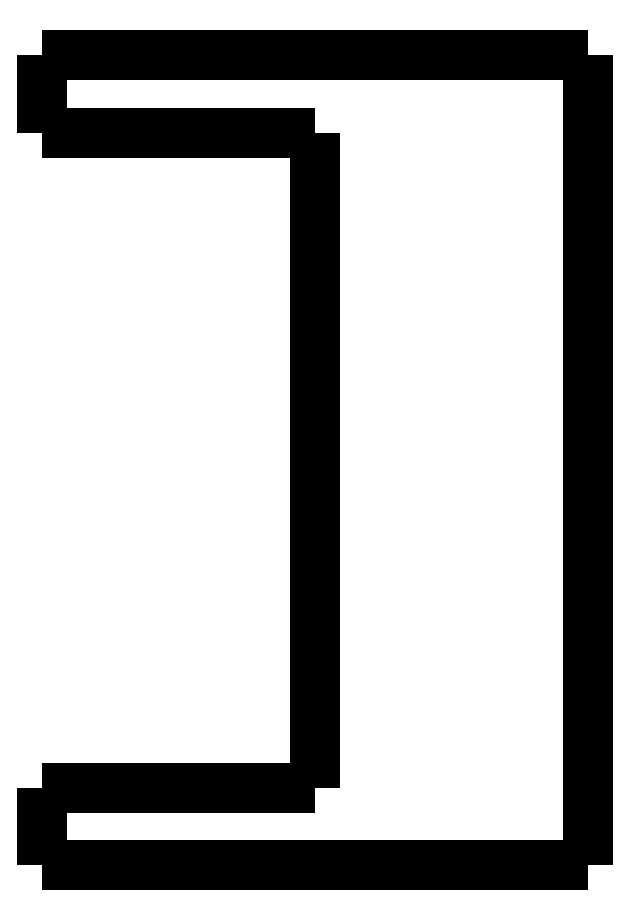
<metadata>
{"format":"dxf","ext":"dxf","renderer":"ezdxf+matplotlib","layout":"modelspace","background":"white","min_lineweight":24,"dpi":150}
</metadata>
<code>
0
SECTION
2
ENTITIES
0
LWPOLYLINE
8
0
90
51
70
0
10
0
20
-4
10
0
20
-3.92
10
0
20
-3.84
10
0
20
-3.76
10
0
20
-3.68
10
0
20
-3.6
10
0
20
-3.52
10
0
20
-3.44
10
0
20
-3.36
10
0
20
-3.28
10
0
20
-3.2
10
0
20
-3.12
10
0
20
-3.04
10
0
20
-2.96
10
0
20
-2.88
10
0
20
-2.8
10
0
20
-2.72
10
0
20
-2.64
10
0
20
-2.56
10
0
20
-2.48
10
0
20
-2.4
10
0
20
-2.32
10
0
20
-2.24
10
0
20
-2.16
10
0
20
-2.08
10
0
20
-2
10
0
20
-1.92
10
0
20
-1.84
10
0
20
-1.76
10
0
20
-1.68
10
0
20
-1.6
10
0
20
-1.52
10
0
20
-1.44
10
0
20
-1.36
10
0
20
-1.28
10
0
20
-1.2
10
0
20
-1.12
10
0
20
-1.04
10
0
20
-0.96
10
0
20
-0.88
10
0
20
-0.8
10
0
20
-0.72
10
0
20
-0.64
10
0
20
-0.56
10
0
20
-0.48
10
0
20
-0.4
10
0
20
-0.32
10
0
20
-0.24
10
0
20
-0.16
10
0
20
-0.08
10
0
20
0
0
LWPOLYLINE
8
0
90
51
70
0
10
28
20
-41.6
10
28
20
-40.77
10
28
20
-39.94
10
28
20
-39.1
10
28
20
-38.27
10
28
20
-37.44
10
28
20
-36.61
10
28
20
-35.78
10
28
20
-34.94
10
28
20
-34.11
10
28
20
-33.28
10
28
20
-32.45
10
28
20
-31.62
10
28
20
-30.78
10
28
20
-29.95
10
28
20
-29.12
10
28
20
-28.29
10
28
20
-27.46
10
28
20
-26.62
10
28
20
-25.79
10
28
20
-24.96
10
28
20
-24.13
10
28
20
-23.3
10
28
20
-22.46
10
28
20
-21.63
10
28
20
-20.8
10
28
20
-19.97
10
28
20
-19.14
10
28
20
-18.3
10
28
20
-17.47
10
28
20
-16.64
10
28
20
-15.81
10
28
20
-14.98
10
28
20
-14.14
10
28
20
-13.31
10
28
20
-12.48
10
28
20
-11.65
10
28
20
-10.82
10
28
20
-9.984
10
28
20
-9.152
10
28
20
-8.32
10
28
20
-7.488
10
28
20
-6.656
10
28
20
-5.824
10
28
20
-4.992
10
28
20
-4.16
10
28
20
-3.328
10
28
20
-2.496
10
28
20
-1.664
10
28
20
-0.832
10
28
20
0
0
LWPOLYLINE
8
0
90
51
70
0
10
0
20
-41.6
10
0
20
-41.52
10
0
20
-41.44
10
0
20
-41.36
10
0
20
-41.28
10
0
20
-41.2
10
0
20
-41.12
10
0
20
-41.04
10
0
20
-40.96
10
0
20
-40.88
10
0
20
-40.8
10
0
20
-40.72
10
0
20
-40.64
10
0
20
-40.56
10
0
20
-40.48
10
0
20
-40.4
10
0
20
-40.32
10
0
20
-40.24
10
0
20
-40.16
10
0
20
-40.08
10
0
20
-40
10
0
20
-39.92
10
0
20
-39.84
10
0
20
-39.76
10
0
20
-39.68
10
0
20
-39.6
10
0
20
-39.52
10
0
20
-39.44
10
0
20
-39.36
10
0
20
-39.28
10
0
20
-39.2
10
0
20
-39.12
10
0
20
-39.04
10
0
20
-38.96
10
0
20
-38.88
10
0
20
-38.8
10
0
20
-38.72
10
0
20
-38.64
10
0
20
-38.56
10
0
20
-38.48
10
0
20
-38.4
10
0
20
-38.32
10
0
20
-38.24
10
0
20
-38.16
10
0
20
-38.08
10
0
20
-38
10
0
20
-37.92
10
0
20
-37.84
10
0
20
-37.76
10
0
20
-37.68
10
0
20
-37.6
0
LWPOLYLINE
8
0
90
51
70
0
10
16.8
20
-41.6
10
16.57
20
-41.6
10
16.33
20
-41.6
10
16.1
20
-41.6
10
15.86
20
-41.6
10
15.62
20
-41.6
10
15.39
20
-41.6
10
15.15
20
-41.6
10
14.92
20
-41.6
10
14.68
20
-41.6
10
14.44
20
-41.6
10
14.21
20
-41.6
10
13.97
20
-41.6
10
13.73
20
-41.6
10
13.5
20
-41.6
10
13.26
20
-41.6
10
13.03
20
-41.6
10
12.79
20
-41.6
10
12.55
20
-41.6
10
12.32
20
-41.6
10
12.08
20
-41.6
10
11.85
20
-41.6
10
11.61
20
-41.6
10
11.37
20
-41.6
10
11.14
20
-41.6
10
10.9
20
-41.6
10
10.67
20
-41.6
10
10.43
20
-41.6
10
10.19
20
-41.6
10
9.958
20
-41.6
10
9.722
20
-41.6
10
9.485
20
-41.6
10
9.249
20
-41.6
10
9.013
20
-41.6
10
8.777
20
-41.6
10
8.541
20
-41.6
10
8.305
20
-41.6
10
8.069
20
-41.6
10
7.833
20
-41.6
10
7.597
20
-41.6
10
7.361
20
-41.6
10
7.125
20
-41.6
10
6.889
20
-41.6
10
6.653
20
-41.6
10
6.416
20
-41.6
10
6.18
20
-41.6
10
5.944
20
-41.6
10
5.708
20
-41.6
10
5.472
20
-41.6
10
5.236
20
-41.6
10
5
20
-41.6
0
LWPOLYLINE
8
0
90
51
70
0
10
16.8
20
0
10
16.57
20
0
10
16.33
20
0
10
16.1
20
0
10
15.86
20
0
10
15.62
20
0
10
15.39
20
0
10
15.15
20
0
10
14.92
20
0
10
14.68
20
0
10
14.44
20
0
10
14.21
20
0
10
13.97
20
0
10
13.73
20
0
10
13.5
20
0
10
13.26
20
0
10
13.03
20
0
10
12.79
20
0
10
12.55
20
0
10
12.32
20
0
10
12.08
20
0
10
11.85
20
0
10
11.61
20
0
10
11.37
20
0
10
11.14
20
0
10
10.9
20
0
10
10.67
20
0
10
10.43
20
0
10
10.19
20
0
10
9.958
20
0
10
9.722
20
0
10
9.485
20
0
10
9.249
20
0
10
9.013
20
0
10
8.777
20
0
10
8.541
20
0
10
8.305
20
0
10
8.069
20
0
10
7.833
20
0
10
7.597
20
0
10
7.361
20
0
10
7.125
20
0
10
6.889
20
0
10
6.653
20
0
10
6.416
20
0
10
6.18
20
0
10
5.944
20
0
10
5.708
20
0
10
5.472
20
0
10
5.236
20
0
10
5
20
0
0
LWPOLYLINE
8
0
90
51
70
0
10
14
20
-4
10
13.82
20
-4
10
13.64
20
-4
10
13.46
20
-4
10
13.28
20
-4
10
13.1
20
-4
10
12.92
20
-4
10
12.74
20
-4
10
12.56
20
-4
10
12.38
20
-4
10
12.2
20
-4
10
12.02
20
-4
10
11.84
20
-4
10
11.66
20
-4
10
11.48
20
-4
10
11.3
20
-4
10
11.12
20
-4
10
10.94
20
-4
10
10.76
20
-4
10
10.58
20
-4
10
10.4
20
-4
10
10.22
20
-4
10
10.04
20
-4
10
9.86
20
-4
10
9.68
20
-4
10
9.5
20
-4
10
9.32
20
-4
10
9.14
20
-4
10
8.96
20
-4
10
8.78
20
-4
10
8.6
20
-4
10
8.42
20
-4
10
8.24
20
-4
10
8.06
20
-4
10
7.88
20
-4
10
7.7
20
-4
10
7.52
20
-4
10
7.34
20
-4
10
7.16
20
-4
10
6.98
20
-4
10
6.8
20
-4
10
6.62
20
-4
10
6.44
20
-4
10
6.26
20
-4
10
6.08
20
-4
10
5.9
20
-4
10
5.72
20
-4
10
5.54
20
-4
10
5.36
20
-4
10
5.18
20
-4
10
5
20
-4
0
LWPOLYLINE
8
0
90
51
70
0
10
14
20
-37.6
10
14
20
-36.93
10
14
20
-36.26
10
14
20
-35.58
10
14
20
-34.91
10
14
20
-34.24
10
14
20
-33.57
10
14
20
-32.9
10
14
20
-32.22
10
14
20
-31.55
10
14
20
-30.88
10
14
20
-30.21
10
14
20
-29.54
10
14
20
-28.86
10
14
20
-28.19
10
14
20
-27.52
10
14
20
-26.85
10
14
20
-26.18
10
14
20
-25.5
10
14
20
-24.83
10
14
20
-24.16
10
14
20
-23.49
10
14
20
-22.82
10
14
20
-22.14
10
14
20
-21.47
10
14
20
-20.8
10
14
20
-20.13
10
14
20
-19.46
10
14
20
-18.78
10
14
20
-18.11
10
14
20
-17.44
10
14
20
-16.77
10
14
20
-16.1
10
14
20
-15.42
10
14
20
-14.75
10
14
20
-14.08
10
14
20
-13.41
10
14
20
-12.74
10
14
20
-12.06
10
14
20
-11.39
10
14
20
-10.72
10
14
20
-10.05
10
14
20
-9.376
10
14
20
-8.704
10
14
20
-8.032
10
14
20
-7.36
10
14
20
-6.688
10
14
20
-6.016
10
14
20
-5.344
10
14
20
-4.672
10
14
20
-4
0
LWPOLYLINE
8
0
90
51
70
0
10
14
20
-37.6
10
13.82
20
-37.6
10
13.64
20
-37.6
10
13.46
20
-37.6
10
13.28
20
-37.6
10
13.1
20
-37.6
10
12.92
20
-37.6
10
12.74
20
-37.6
10
12.56
20
-37.6
10
12.38
20
-37.6
10
12.2
20
-37.6
10
12.02
20
-37.6
10
11.84
20
-37.6
10
11.66
20
-37.6
10
11.48
20
-37.6
10
11.3
20
-37.6
10
11.12
20
-37.6
10
10.94
20
-37.6
10
10.76
20
-37.6
10
10.58
20
-37.6
10
10.4
20
-37.6
10
10.22
20
-37.6
10
10.04
20
-37.6
10
9.86
20
-37.6
10
9.68
20
-37.6
10
9.5
20
-37.6
10
9.32
20
-37.6
10
9.14
20
-37.6
10
8.96
20
-37.6
10
8.78
20
-37.6
10
8.6
20
-37.6
10
8.42
20
-37.6
10
8.24
20
-37.6
10
8.06
20
-37.6
10
7.88
20
-37.6
10
7.7
20
-37.6
10
7.52
20
-37.6
10
7.34
20
-37.6
10
7.16
20
-37.6
10
6.98
20
-37.6
10
6.8
20
-37.6
10
6.62
20
-37.6
10
6.44
20
-37.6
10
6.26
20
-37.6
10
6.08
20
-37.6
10
5.9
20
-37.6
10
5.72
20
-37.6
10
5.54
20
-37.6
10
5.36
20
-37.6
10
5.18
20
-37.6
10
5
20
-37.6
0
LWPOLYLINE
8
0
90
51
70
0
10
5
20
-4
10
4.843
20
-4
10
4.686
20
-4
10
4.53
20
-4
10
4.374
20
-4
10
4.219
20
-4
10
4.064
20
-4
10
3.91
20
-4
10
3.758
20
-4
10
3.607
20
-4
10
3.456
20
-4
10
3.307
20
-4
10
3.162
20
-4
10
3.017
20
-4
10
2.872
20
-4
10
2.732
20
-4
10
2.595
20
-4
10
2.458
20
-4
10
2.322
20
-4
10
2.194
20
-4
10
2.065
20
-4
10
1.937
20
-4
10
1.816
20
-4
10
1.699
20
-4
10
1.582
20
-4
10
1.464
20
-4
10
1.36
20
-4
10
1.255
20
-4
10
1.151
20
-4
10
1.052
20
-4
10
0.9611
20
-4
10
0.8702
20
-4
10
0.7794
20
-4
10
0.7013
20
-4
10
0.6253
20
-4
10
0.5494
20
-4
10
0.478
20
-4
10
0.4179
20
-4
10
0.3578
20
-4
10
0.2977
20
-4
10
0.2495
20
-4
10
0.2061
20
-4
10
0.1626
20
-4
10
0.1216
20
-4
10
0.09531
20
-4
10
0.06901
20
-4
10
0.04271
20
-4
10
0.02641
20
-4
10
0.01761
20
-4
10
0.008803
20
-4
10
0
20
-4
0
LWPOLYLINE
8
0
90
51
70
0
10
5
20
0
10
4.843
20
0
10
4.686
20
0
10
4.53
20
0
10
4.374
20
0
10
4.219
20
0
10
4.064
20
0
10
3.91
20
0
10
3.758
20
0
10
3.607
20
0
10
3.456
20
0
10
3.307
20
0
10
3.162
20
0
10
3.017
20
0
10
2.872
20
0
10
2.732
20
0
10
2.595
20
0
10
2.458
20
0
10
2.322
20
0
10
2.194
20
0
10
2.065
20
0
10
1.937
20
0
10
1.816
20
0
10
1.699
20
0
10
1.582
20
0
10
1.464
20
0
10
1.36
20
0
10
1.255
20
0
10
1.151
20
0
10
1.052
20
0
10
0.9611
20
0
10
0.8702
20
0
10
0.7794
20
0
10
0.7013
20
0
10
0.6253
20
0
10
0.5494
20
0
10
0.478
20
0
10
0.4179
20
0
10
0.3578
20
0
10
0.2977
20
0
10
0.2495
20
0
10
0.2061
20
0
10
0.1626
20
0
10
0.1216
20
0
10
0.09531
20
0
10
0.06901
20
0
10
0.04271
20
0
10
0.02641
20
0
10
0.01761
20
0
10
0.008803
20
0
10
0
20
0
0
LWPOLYLINE
8
0
90
51
70
0
10
28
20
0
10
27.98
20
0
10
27.97
20
0
10
27.95
20
0
10
27.92
20
0
10
27.87
20
0
10
27.82
20
0
10
27.78
20
0
10
27.7
20
0
10
27.62
20
0
10
27.54
20
0
10
27.45
20
0
10
27.34
20
0
10
27.23
20
0
10
27.12
20
0
10
26.99
20
0
10
26.86
20
0
10
26.72
20
0
10
26.58
20
0
10
26.42
20
0
10
26.25
20
0
10
26.09
20
0
10
25.92
20
0
10
25.73
20
0
10
25.55
20
0
10
25.36
20
0
10
25.16
20
0
10
24.96
20
0
10
24.76
20
0
10
24.55
20
0
10
24.33
20
0
10
24.12
20
0
10
23.9
20
0
10
23.67
20
0
10
23.45
20
0
10
23.22
20
0
10
22.99
20
0
10
22.76
20
0
10
22.53
20
0
10
22.29
20
0
10
22.06
20
0
10
21.83
20
0
10
21.59
20
0
10
21.36
20
0
10
21.13
20
0
10
20.9
20
0
10
20.67
20
0
10
20.44
20
0
10
20.22
20
0
10
20
20
0
10
19.77
20
0
0
LWPOLYLINE
8
0
90
51
70
0
10
28
20
-41.6
10
27.98
20
-41.6
10
27.97
20
-41.6
10
27.95
20
-41.6
10
27.92
20
-41.6
10
27.87
20
-41.6
10
27.82
20
-41.6
10
27.78
20
-41.6
10
27.7
20
-41.6
10
27.62
20
-41.6
10
27.54
20
-41.6
10
27.45
20
-41.6
10
27.34
20
-41.6
10
27.23
20
-41.6
10
27.12
20
-41.6
10
26.99
20
-41.6
10
26.86
20
-41.6
10
26.72
20
-41.6
10
26.58
20
-41.6
10
26.42
20
-41.6
10
26.25
20
-41.6
10
26.09
20
-41.6
10
25.92
20
-41.6
10
25.73
20
-41.6
10
25.55
20
-41.6
10
25.36
20
-41.6
10
25.16
20
-41.6
10
24.96
20
-41.6
10
24.76
20
-41.6
10
24.55
20
-41.6
10
24.33
20
-41.6
10
24.12
20
-41.6
10
23.9
20
-41.6
10
23.67
20
-41.6
10
23.45
20
-41.6
10
23.22
20
-41.6
10
22.99
20
-41.6
10
22.76
20
-41.6
10
22.53
20
-41.6
10
22.29
20
-41.6
10
22.06
20
-41.6
10
21.83
20
-41.6
10
21.59
20
-41.6
10
21.36
20
-41.6
10
21.13
20
-41.6
10
20.9
20
-41.6
10
20.67
20
-41.6
10
20.44
20
-41.6
10
20.22
20
-41.6
10
20
20
-41.6
10
19.77
20
-41.6
0
LWPOLYLINE
8
0
90
51
70
0
10
5
20
-37.6
10
4.843
20
-37.6
10
4.686
20
-37.6
10
4.53
20
-37.6
10
4.374
20
-37.6
10
4.219
20
-37.6
10
4.064
20
-37.6
10
3.91
20
-37.6
10
3.758
20
-37.6
10
3.607
20
-37.6
10
3.456
20
-37.6
10
3.307
20
-37.6
10
3.162
20
-37.6
10
3.017
20
-37.6
10
2.872
20
-37.6
10
2.732
20
-37.6
10
2.595
20
-37.6
10
2.458
20
-37.6
10
2.322
20
-37.6
10
2.194
20
-37.6
10
2.065
20
-37.6
10
1.937
20
-37.6
10
1.816
20
-37.6
10
1.699
20
-37.6
10
1.582
20
-37.6
10
1.464
20
-37.6
10
1.36
20
-37.6
10
1.255
20
-37.6
10
1.151
20
-37.6
10
1.052
20
-37.6
10
0.9611
20
-37.6
10
0.8702
20
-37.6
10
0.7794
20
-37.6
10
0.7013
20
-37.6
10
0.6253
20
-37.6
10
0.5494
20
-37.6
10
0.478
20
-37.6
10
0.4179
20
-37.6
10
0.3578
20
-37.6
10
0.2977
20
-37.6
10
0.2495
20
-37.6
10
0.2061
20
-37.6
10
0.1626
20
-37.6
10
0.1216
20
-37.6
10
0.09531
20
-37.6
10
0.06901
20
-37.6
10
0.04271
20
-37.6
10
0.02641
20
-37.6
10
0.01761
20
-37.6
10
0.008803
20
-37.6
10
0
20
-37.6
0
LWPOLYLINE
8
0
90
51
70
0
10
5
20
-41.6
10
4.843
20
-41.6
10
4.686
20
-41.6
10
4.53
20
-41.6
10
4.374
20
-41.6
10
4.219
20
-41.6
10
4.064
20
-41.6
10
3.91
20
-41.6
10
3.758
20
-41.6
10
3.607
20
-41.6
10
3.456
20
-41.6
10
3.307
20
-41.6
10
3.162
20
-41.6
10
3.017
20
-41.6
10
2.872
20
-41.6
10
2.732
20
-41.6
10
2.595
20
-41.6
10
2.458
20
-41.6
10
2.322
20
-41.6
10
2.194
20
-41.6
10
2.065
20
-41.6
10
1.937
20
-41.6
10
1.816
20
-41.6
10
1.699
20
-41.6
10
1.582
20
-41.6
10
1.464
20
-41.6
10
1.36
20
-41.6
10
1.255
20
-41.6
10
1.151
20
-41.6
10
1.052
20
-41.6
10
0.9611
20
-41.6
10
0.8702
20
-41.6
10
0.7794
20
-41.6
10
0.7013
20
-41.6
10
0.6253
20
-41.6
10
0.5494
20
-41.6
10
0.478
20
-41.6
10
0.4179
20
-41.6
10
0.3578
20
-41.6
10
0.2977
20
-41.6
10
0.2495
20
-41.6
10
0.2061
20
-41.6
10
0.1626
20
-41.6
10
0.1216
20
-41.6
10
0.09531
20
-41.6
10
0.06901
20
-41.6
10
0.04271
20
-41.6
10
0.02641
20
-41.6
10
0.01761
20
-41.6
10
0.008803
20
-41.6
10
0
20
-41.6
0
LWPOLYLINE
8
0
90
51
70
0
10
19.77
20
-41.6
10
19.72
20
-41.6
10
19.66
20
-41.6
10
19.6
20
-41.6
10
19.55
20
-41.6
10
19.49
20
-41.6
10
19.43
20
-41.6
10
19.37
20
-41.6
10
19.32
20
-41.6
10
19.26
20
-41.6
10
19.2
20
-41.6
10
19.14
20
-41.6
10
19.08
20
-41.6
10
19.03
20
-41.6
10
18.97
20
-41.6
10
18.91
20
-41.6
10
18.85
20
-41.6
10
18.79
20
-41.6
10
18.73
20
-41.6
10
18.67
20
-41.6
10
18.61
20
-41.6
10
18.55
20
-41.6
10
18.49
20
-41.6
10
18.43
20
-41.6
10
18.38
20
-41.6
10
18.32
20
-41.6
10
18.26
20
-41.6
10
18.2
20
-41.6
10
18.14
20
-41.6
10
18.08
20
-41.6
10
18.02
20
-41.6
10
17.96
20
-41.6
10
17.9
20
-41.6
10
17.84
20
-41.6
10
17.77
20
-41.6
10
17.71
20
-41.6
10
17.65
20
-41.6
10
17.59
20
-41.6
10
17.53
20
-41.6
10
17.47
20
-41.6
10
17.41
20
-41.6
10
17.35
20
-41.6
10
17.29
20
-41.6
10
17.23
20
-41.6
10
17.17
20
-41.6
10
17.11
20
-41.6
10
17.05
20
-41.6
10
16.99
20
-41.6
10
16.93
20
-41.6
10
16.86
20
-41.6
10
16.8
20
-41.6
0
LWPOLYLINE
8
0
90
51
70
0
10
16.8
20
0
10
16.86
20
0
10
16.93
20
0
10
16.99
20
0
10
17.05
20
0
10
17.11
20
0
10
17.17
20
0
10
17.23
20
0
10
17.29
20
0
10
17.35
20
0
10
17.41
20
0
10
17.47
20
0
10
17.53
20
0
10
17.59
20
0
10
17.65
20
0
10
17.71
20
0
10
17.77
20
0
10
17.84
20
0
10
17.9
20
0
10
17.96
20
0
10
18.02
20
0
10
18.08
20
0
10
18.14
20
0
10
18.2
20
0
10
18.26
20
0
10
18.32
20
0
10
18.38
20
0
10
18.43
20
0
10
18.49
20
0
10
18.55
20
0
10
18.61
20
0
10
18.67
20
0
10
18.73
20
0
10
18.79
20
0
10
18.85
20
0
10
18.91
20
0
10
18.97
20
0
10
19.03
20
0
10
19.08
20
0
10
19.14
20
0
10
19.2
20
0
10
19.26
20
0
10
19.32
20
0
10
19.37
20
0
10
19.43
20
0
10
19.49
20
0
10
19.55
20
0
10
19.6
20
0
10
19.66
20
0
10
19.72
20
0
10
19.77
20
0
0
ENDSEC
0
EOF

</code>
